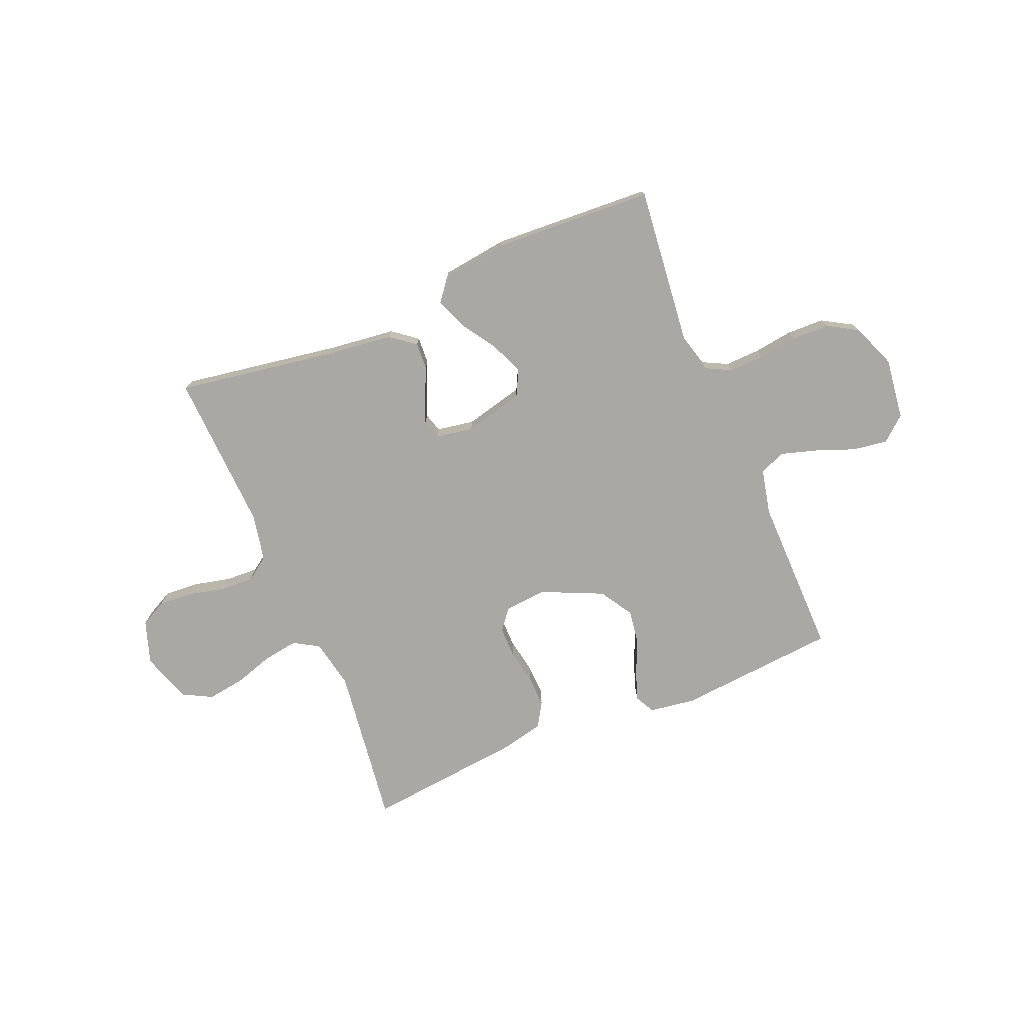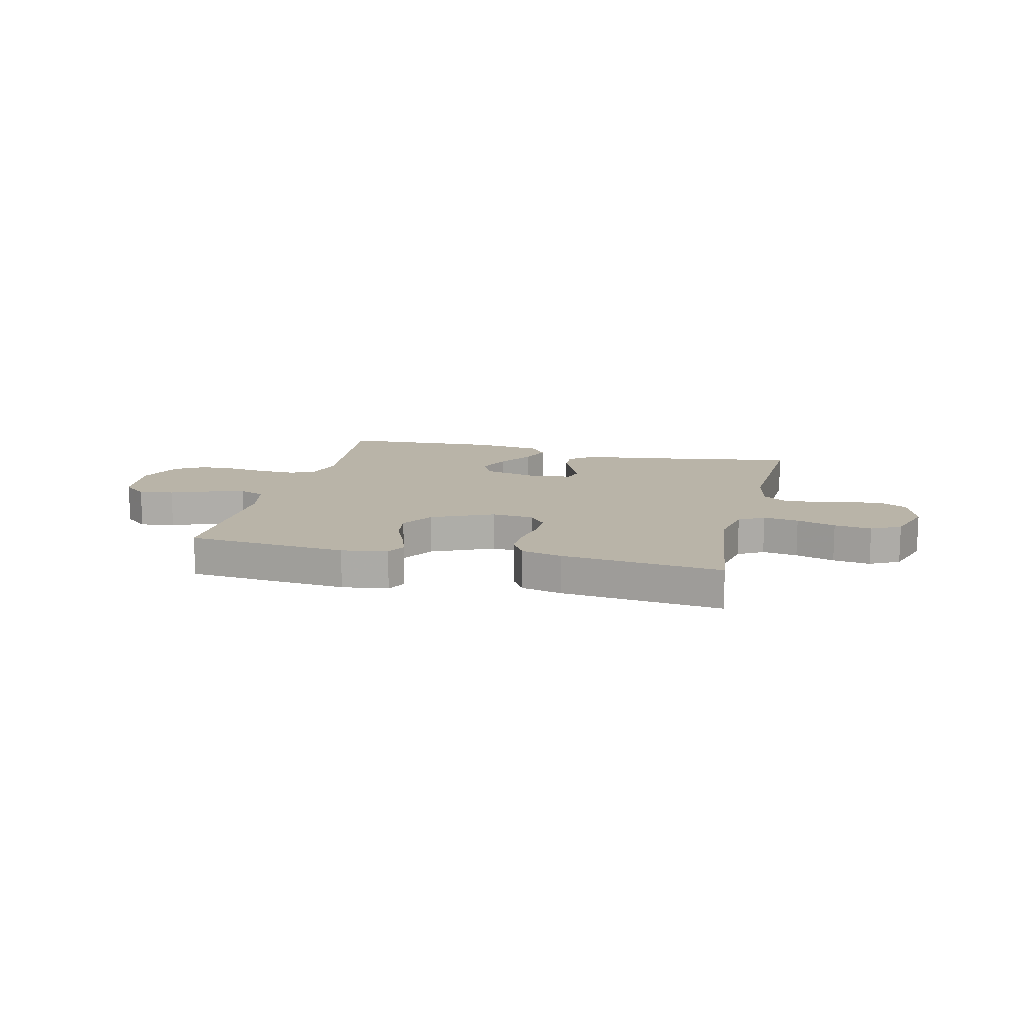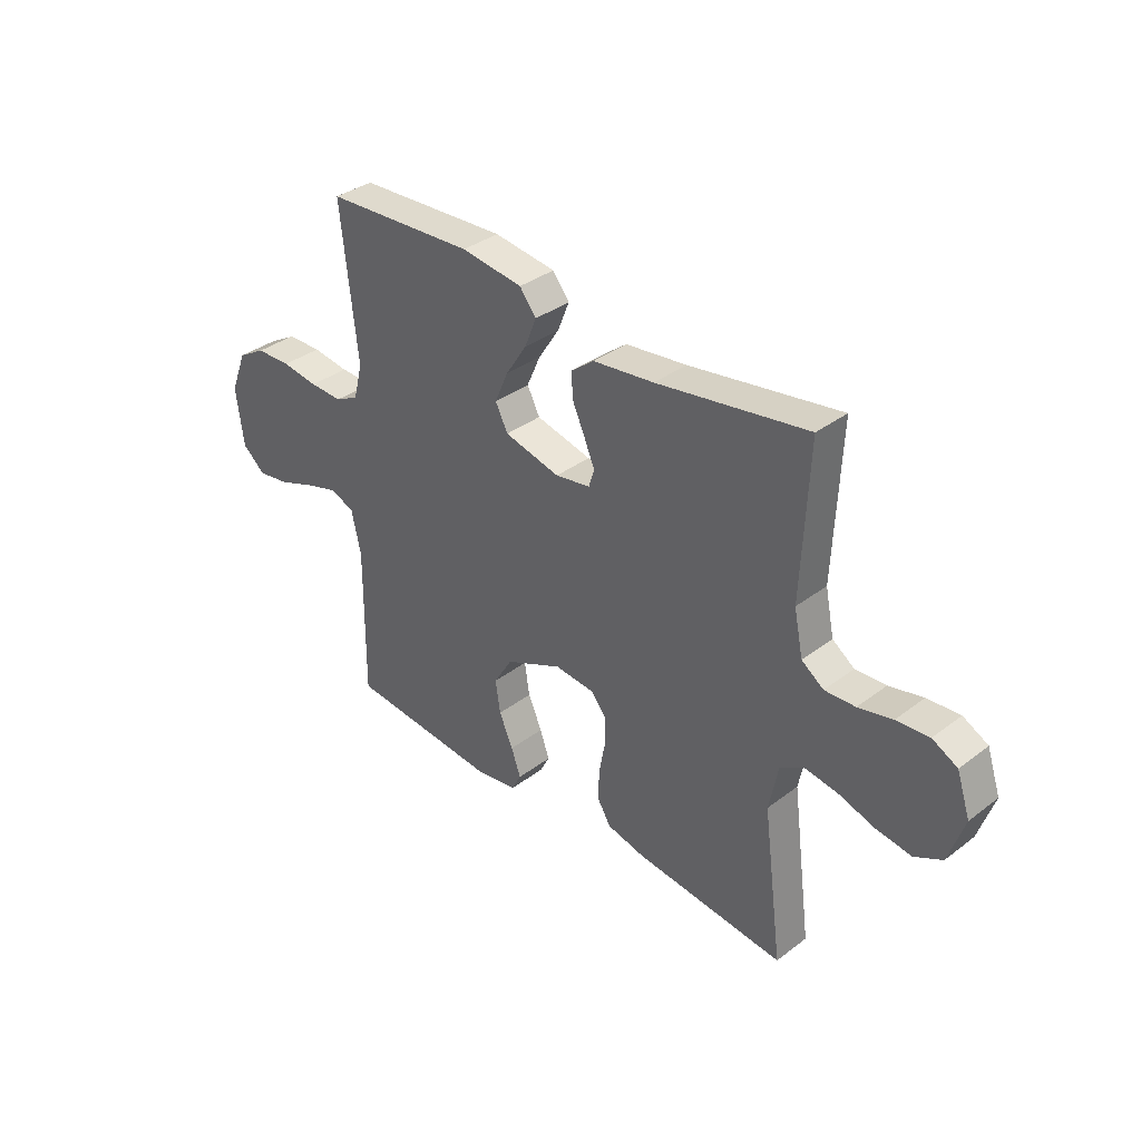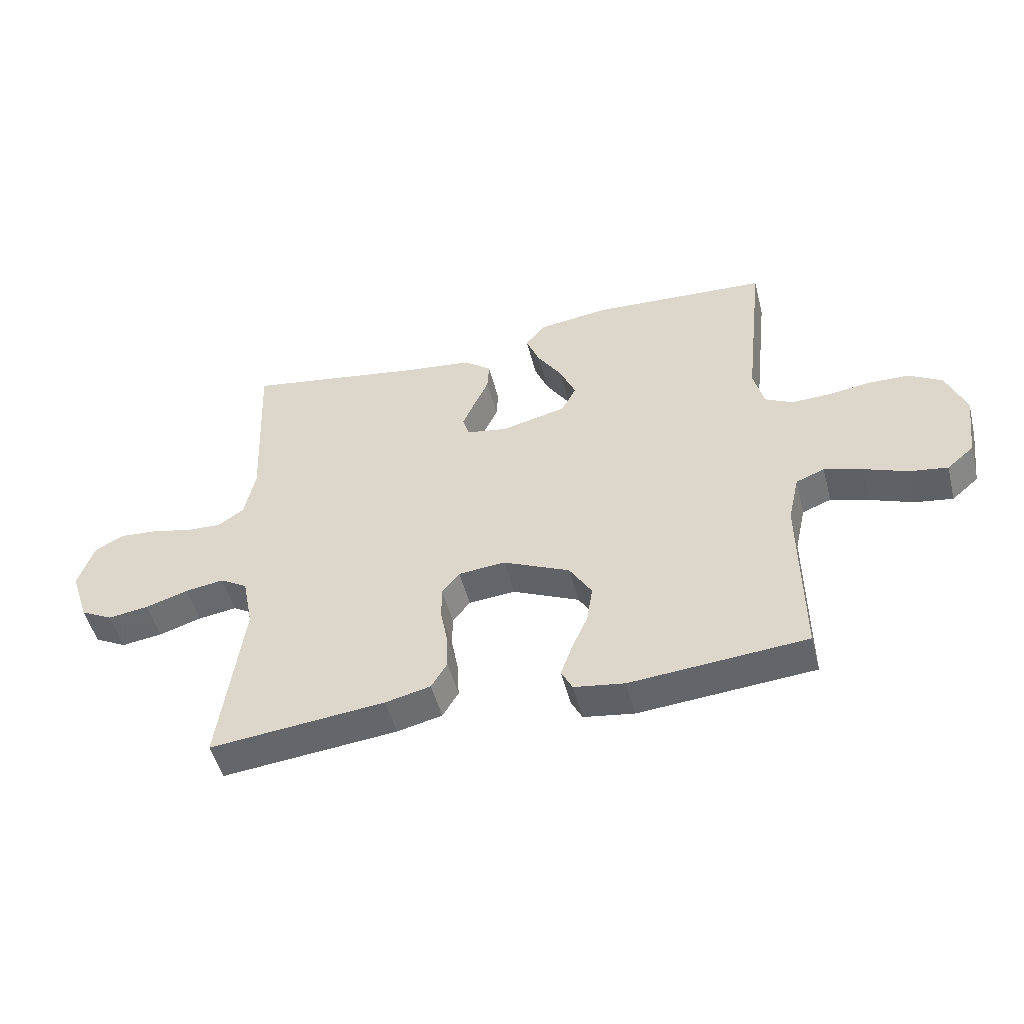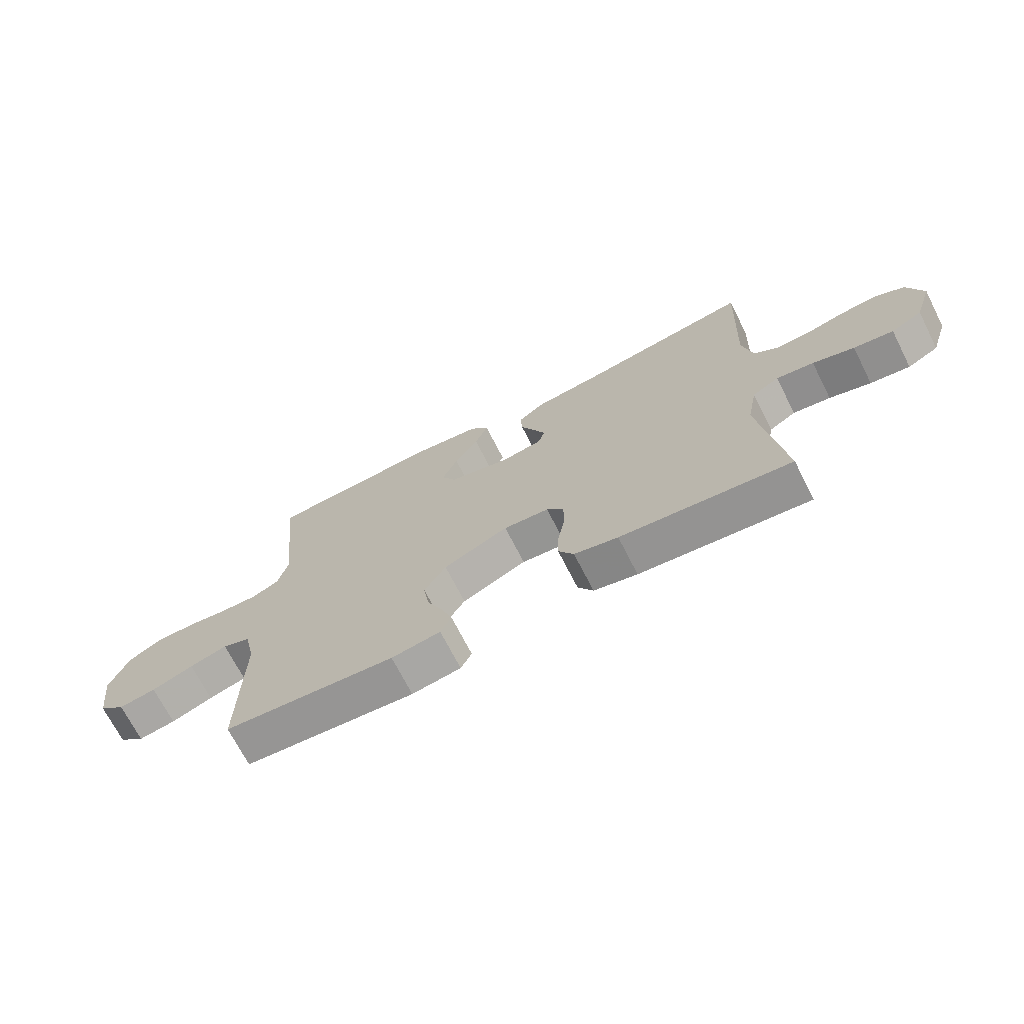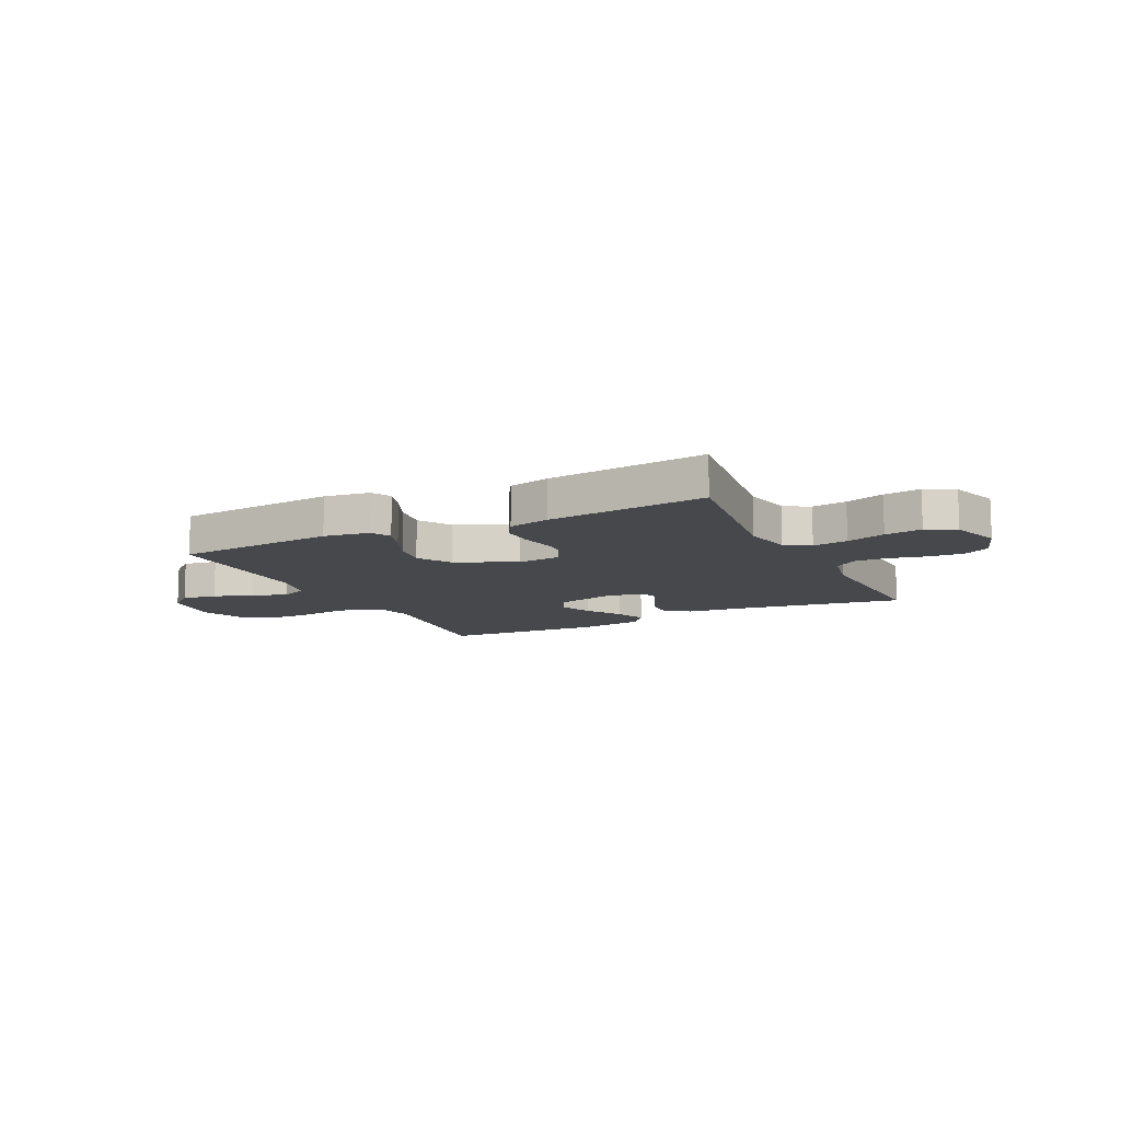
<metadata>
{"format":"obj","ext":"obj","renderer":"f3d","projection":"perspective","resolution":1024,"background":"white","views":[{"elev":-75.1,"azim":22.8,"up":"+Y"},{"elev":13.1,"azim":-166.3,"up":"+Y"},{"elev":35.6,"azim":-134.9,"up":"+Z"},{"elev":-50.1,"azim":14.3,"up":"+Z"},{"elev":-70.3,"azim":-153.0,"up":"+Z"},{"elev":-11.5,"azim":-153.7,"up":"+Y"}]}
</metadata>
<code>
v 0.5 0.07 -0.5
v 0.2 0.07 -0.525
v 0.114 0.07 -0.512
v 0.095 0.07 -0.475
v 0.114 0.07 -0.421
v 0.142 0.07 -0.358
v 0.152 0.07 -0.293
v 0.114 0.07 -0.231
v 0 0.07 -0.179
v -0.08 0.07 -0.186
v -0.11 0.07 -0.224
v -0.11 0.07 -0.281
v -0.098 0.07 -0.346
v -0.096 0.07 -0.406
v -0.123 0.07 -0.451
v -0.2 0.07 -0.469
v -0.5 0.07 -0.5
v -0.46 0.07 -0.2
v -0.478 0.07 -0.108
v -0.525 0.07 -0.08
v -0.591 0.07 -0.09
v -0.664 0.07 -0.113
v -0.734 0.07 -0.123
v -0.789 0.07 -0.094
v -0.82 0.07 0
v -0.793 0.07 0.08
v -0.743 0.07 0.106
v -0.678 0.07 0.101
v -0.61 0.07 0.085
v -0.549 0.07 0.082
v -0.505 0.07 0.113
v -0.487 0.07 0.2
v -0.5 0.07 0.5
v -0.2 0.07 0.451
v -0.078 0.07 0.436
v -0.032 0.07 0.4
v -0.035 0.07 0.35
v -0.06 0.07 0.295
v -0.081 0.07 0.246
v -0.07 0.07 0.21
v 0 0.07 0.198
v 0.111 0.07 0.225
v 0.136 0.07 0.274
v 0.109 0.07 0.336
v 0.067 0.07 0.401
v 0.044 0.07 0.459
v 0.077 0.07 0.501
v 0.2 0.07 0.517
v 0.5 0.07 0.5
v 0.467 0.07 0.2
v 0.485 0.07 0.13
v 0.532 0.07 0.106
v 0.598 0.07 0.108
v 0.671 0.07 0.118
v 0.741 0.07 0.116
v 0.797 0.07 0.083
v 0.83 0.07 0
v 0.815 0.07 -0.115
v 0.769 0.07 -0.154
v 0.704 0.07 -0.144
v 0.631 0.07 -0.116
v 0.565 0.07 -0.096
v 0.516 0.07 -0.115
v 0.497 0.07 -0.2
v 0.5 0 -0.5
v 0.2 0 -0.525
v 0.114 0 -0.512
v 0.095 0 -0.475
v 0.114 0 -0.421
v 0.142 0 -0.358
v 0.152 0 -0.293
v 0.114 0 -0.231
v 0 0 -0.179
v -0.08 0 -0.186
v -0.11 0 -0.224
v -0.11 0 -0.281
v -0.098 0 -0.346
v -0.096 0 -0.406
v -0.123 0 -0.451
v -0.2 0 -0.469
v -0.5 0 -0.5
v -0.46 0 -0.2
v -0.478 0 -0.108
v -0.525 0 -0.08
v -0.591 0 -0.09
v -0.664 0 -0.113
v -0.734 0 -0.123
v -0.789 0 -0.094
v -0.82 0 0
v -0.793 0 0.08
v -0.743 0 0.106
v -0.678 0 0.101
v -0.61 0 0.085
v -0.549 0 0.082
v -0.505 0 0.113
v -0.487 0 0.2
v -0.5 0 0.5
v -0.2 0 0.451
v -0.078 0 0.436
v -0.032 0 0.4
v -0.035 0 0.35
v -0.06 0 0.295
v -0.081 0 0.246
v -0.07 0 0.21
v 0 0 0.198
v 0.111 0 0.225
v 0.136 0 0.274
v 0.109 0 0.336
v 0.067 0 0.401
v 0.044 0 0.459
v 0.077 0 0.501
v 0.2 0 0.517
v 0.5 0 0.5
v 0.467 0 0.2
v 0.485 0 0.13
v 0.532 0 0.106
v 0.598 0 0.108
v 0.671 0 0.118
v 0.741 0 0.116
v 0.797 0 0.083
v 0.83 0 0
v 0.815 0 -0.115
v 0.769 0 -0.154
v 0.704 0 -0.144
v 0.631 0 -0.116
v 0.565 0 -0.096
v 0.516 0 -0.115
v 0.497 0 -0.2
f 59 60 61
f 58 59 61
f 57 58 61
f 56 57 61
f 55 56 61
f 54 55 61
f 53 54 61
f 52 53 61 62
f 51 52 62 63
f 48 49 50
f 47 48 50
f 46 47 50
f 45 46 50
f 44 45 50
f 51 63 64
f 50 51 64
f 44 50 64
f 43 44 64
f 36 37 38
f 35 36 38
f 34 35 38
f 34 38 39
f 33 34 39
f 32 33 39
f 31 32 39 40
f 27 28 29
f 26 27 29
f 25 26 29
f 24 25 29
f 23 24 29
f 22 23 29
f 21 22 29
f 20 21 29 30
f 31 40 41
f 30 31 41
f 20 30 41
f 19 20 41
f 16 17 18
f 15 16 18
f 14 15 18
f 13 14 18
f 12 13 18
f 4 5 6
f 3 4 6
f 2 3 6
f 1 2 6
f 64 1 6
f 64 6 7
f 64 7 8
f 43 64 8
f 42 43 8
f 41 42 8 9
f 19 41 9 10
f 11 12 18 19
f 10 11 19
f 125 124 123
f 125 123 122
f 125 122 121
f 125 121 120
f 125 120 119
f 125 119 118
f 125 118 117
f 126 125 117 116
f 127 126 116 115
f 114 113 112
f 114 112 111
f 114 111 110
f 114 110 109
f 114 109 108
f 128 127 115
f 128 115 114
f 128 114 108
f 128 108 107
f 102 101 100
f 102 100 99
f 102 99 98
f 103 102 98
f 103 98 97
f 103 97 96
f 104 103 96 95
f 93 92 91
f 93 91 90
f 93 90 89
f 93 89 88
f 93 88 87
f 93 87 86
f 93 86 85
f 94 93 85 84
f 105 104 95
f 105 95 94
f 105 94 84
f 105 84 83
f 82 81 80
f 82 80 79
f 82 79 78
f 82 78 77
f 82 77 76
f 70 69 68
f 70 68 67
f 70 67 66
f 70 66 65
f 70 65 128
f 71 70 128
f 72 71 128
f 72 128 107
f 72 107 106
f 73 72 106 105
f 74 73 105 83
f 83 82 76 75
f 83 75 74
f 1 65 66 2
f 2 66 67 3
f 3 67 68 4
f 4 68 69 5
f 5 69 70 6
f 6 70 71 7
f 7 71 72 8
f 8 72 73 9
f 9 73 74 10
f 10 74 75 11
f 11 75 76 12
f 12 76 77 13
f 13 77 78 14
f 14 78 79 15
f 15 79 80 16
f 16 80 81 17
f 17 81 82 18
f 18 82 83 19
f 19 83 84 20
f 20 84 85 21
f 21 85 86 22
f 22 86 87 23
f 23 87 88 24
f 24 88 89 25
f 25 89 90 26
f 26 90 91 27
f 27 91 92 28
f 28 92 93 29
f 29 93 94 30
f 30 94 95 31
f 31 95 96 32
f 32 96 97 33
f 33 97 98 34
f 34 98 99 35
f 35 99 100 36
f 36 100 101 37
f 37 101 102 38
f 38 102 103 39
f 39 103 104 40
f 40 104 105 41
f 41 105 106 42
f 42 106 107 43
f 43 107 108 44
f 44 108 109 45
f 45 109 110 46
f 46 110 111 47
f 47 111 112 48
f 48 112 113 49
f 49 113 114 50
f 50 114 115 51
f 51 115 116 52
f 52 116 117 53
f 53 117 118 54
f 54 118 119 55
f 55 119 120 56
f 56 120 121 57
f 57 121 122 58
f 58 122 123 59
f 59 123 124 60
f 60 124 125 61
f 61 125 126 62
f 62 126 127 63
f 63 127 128 64
f 64 128 65 1

</code>
